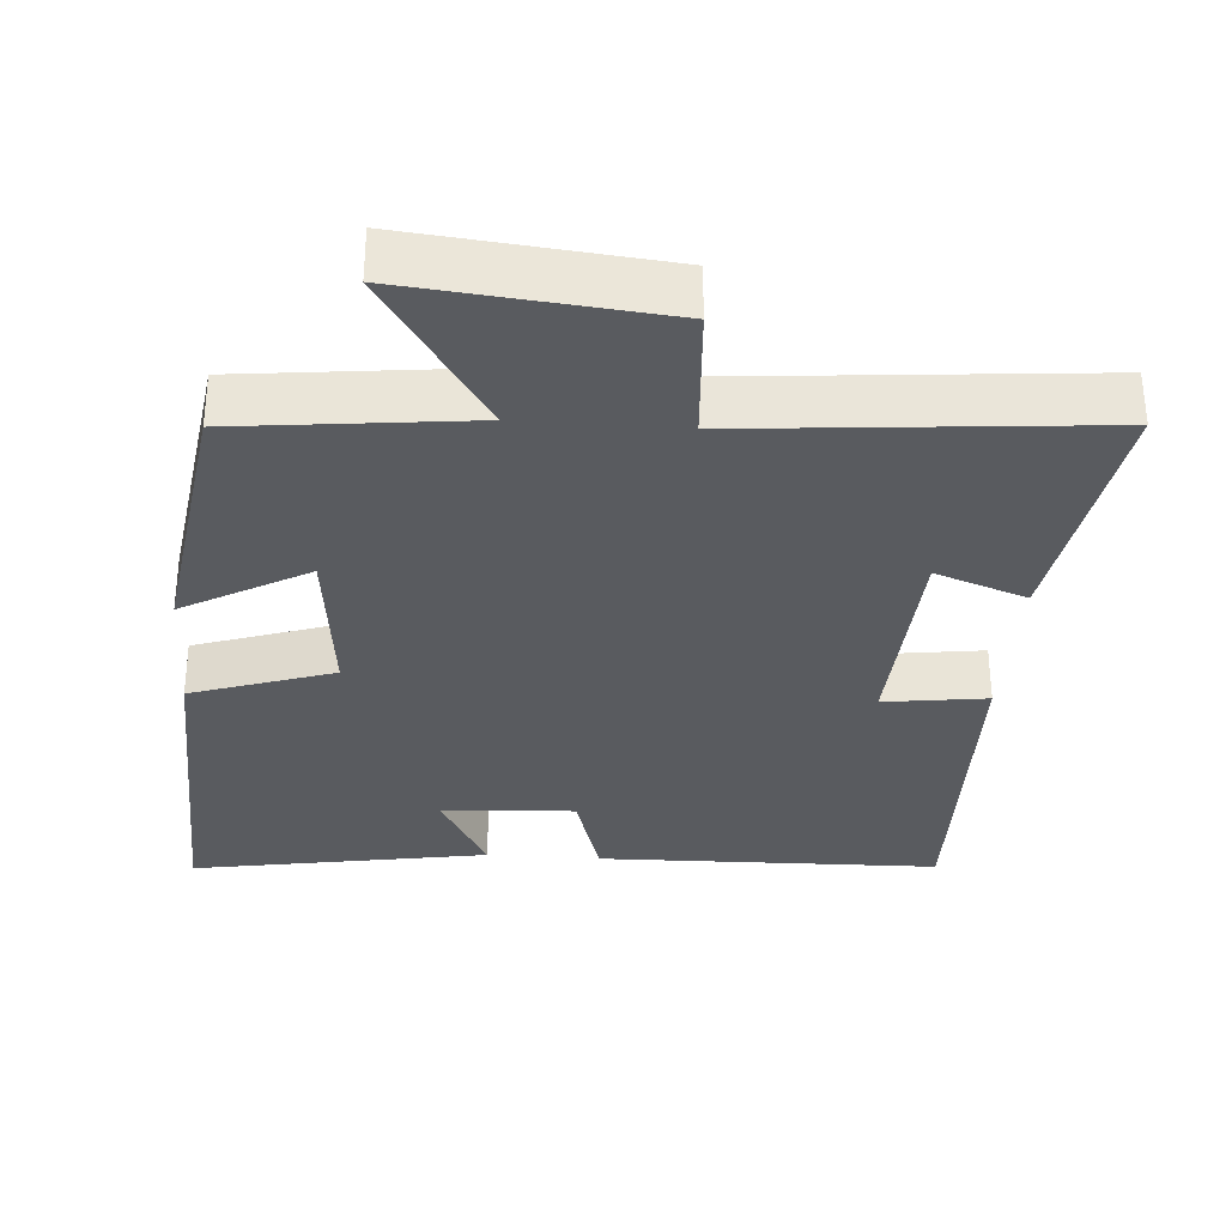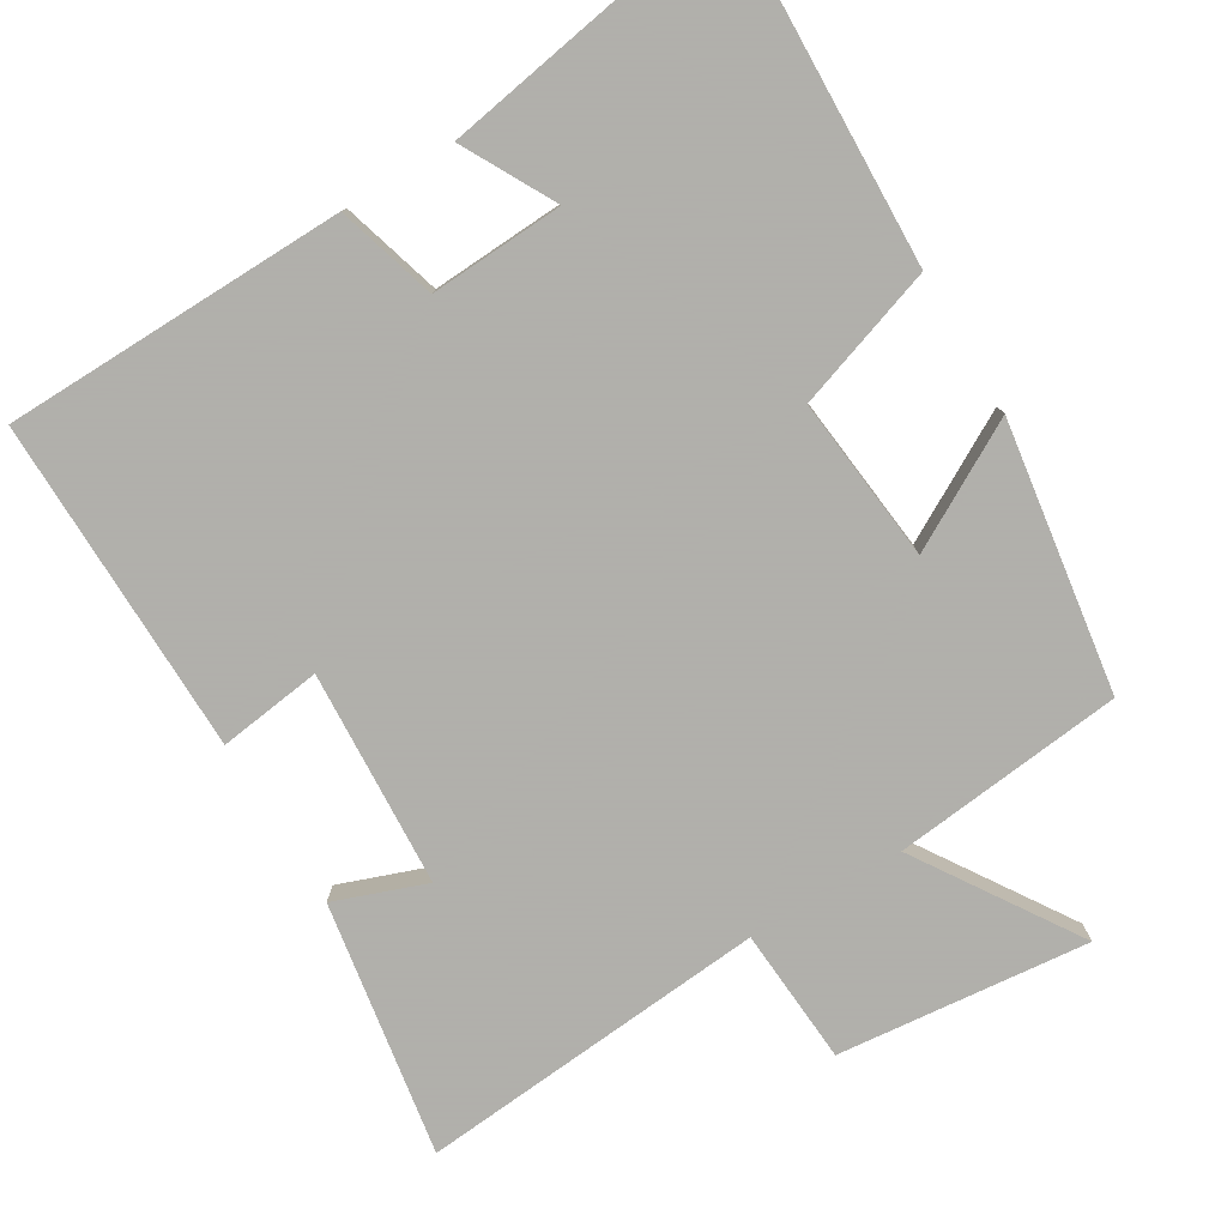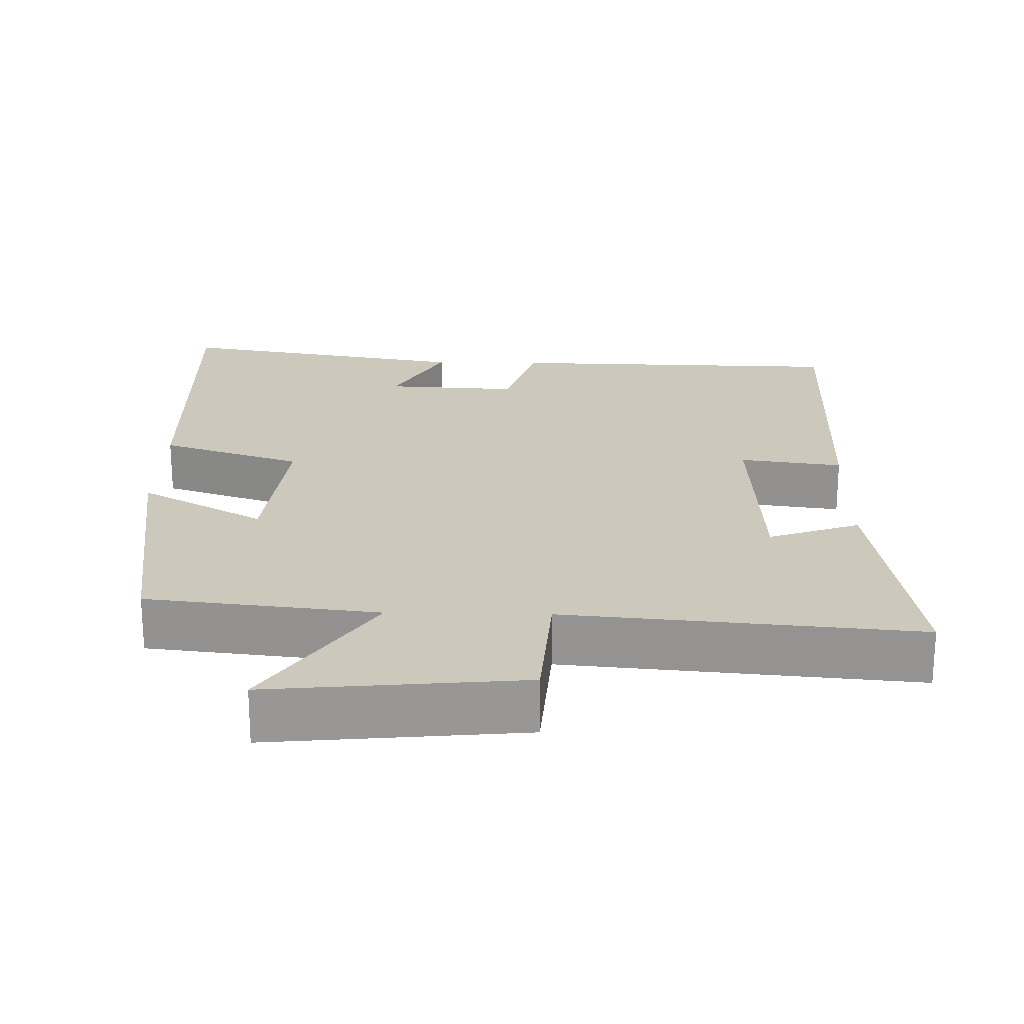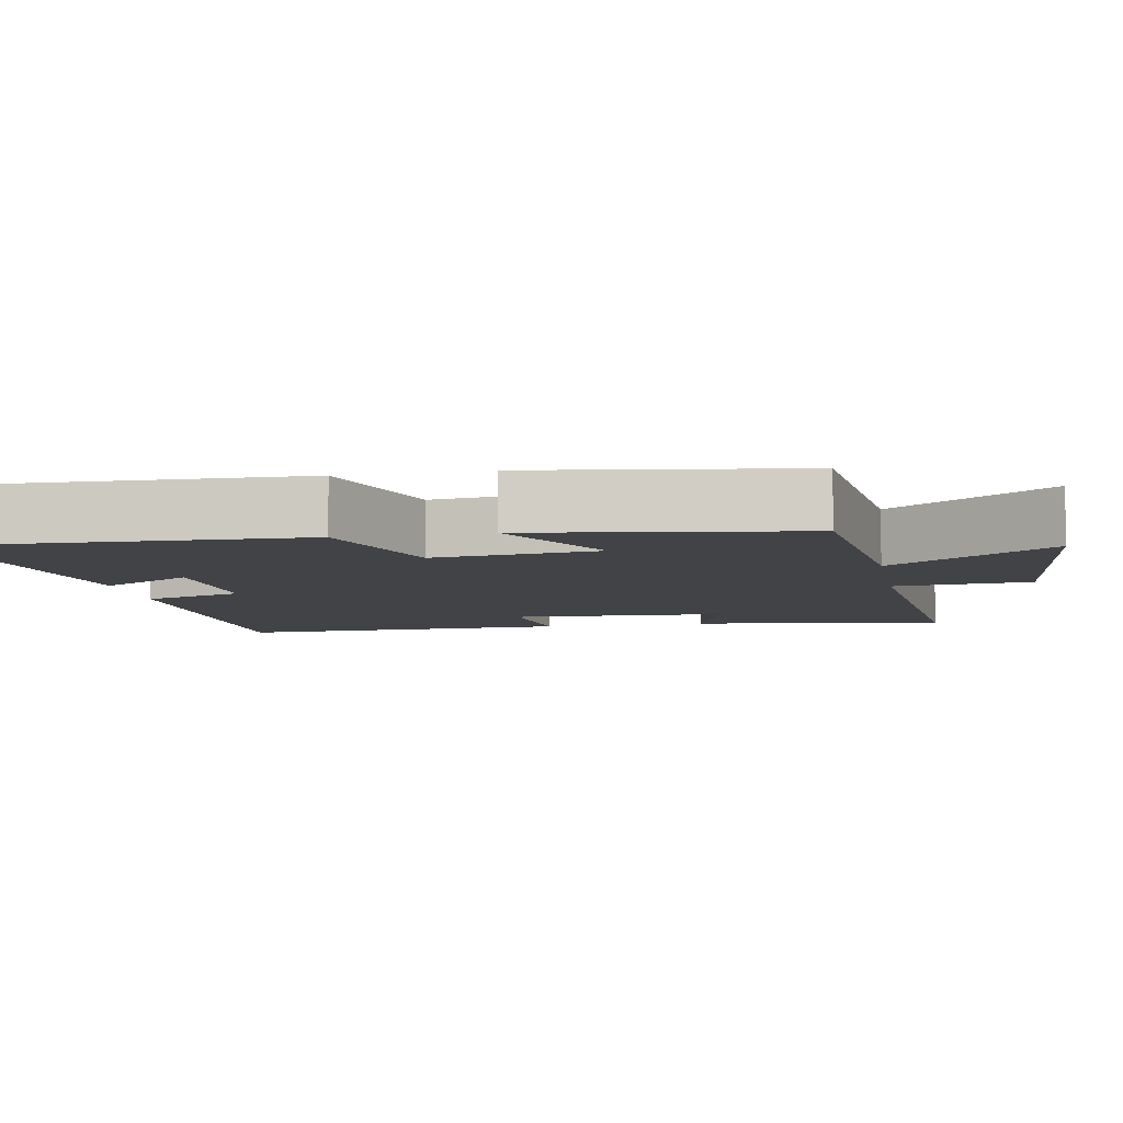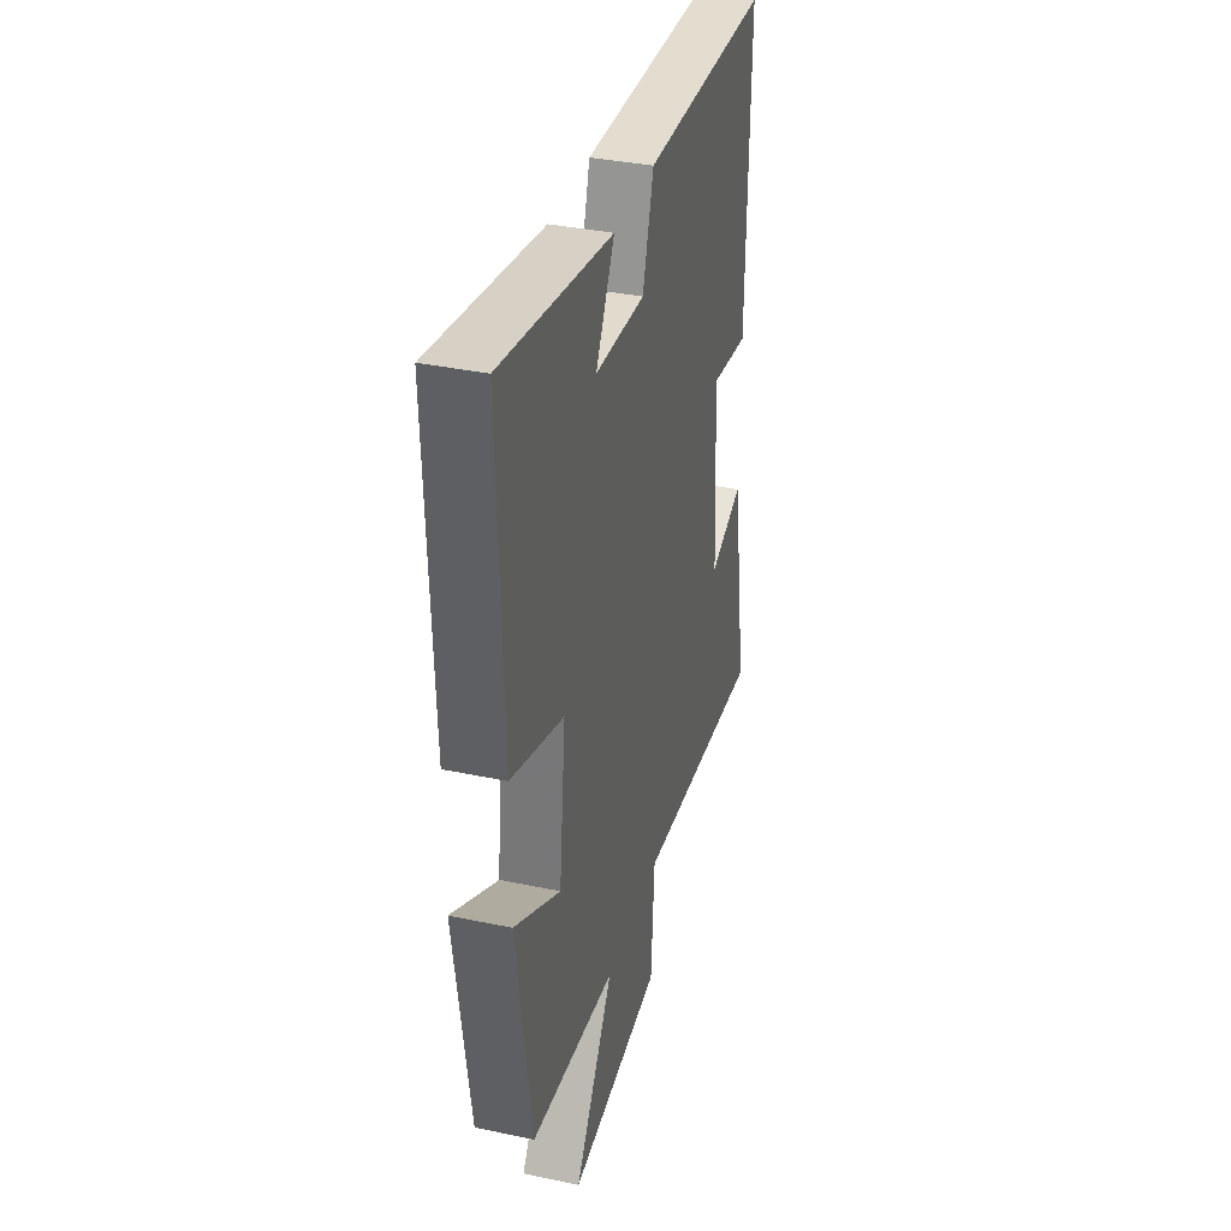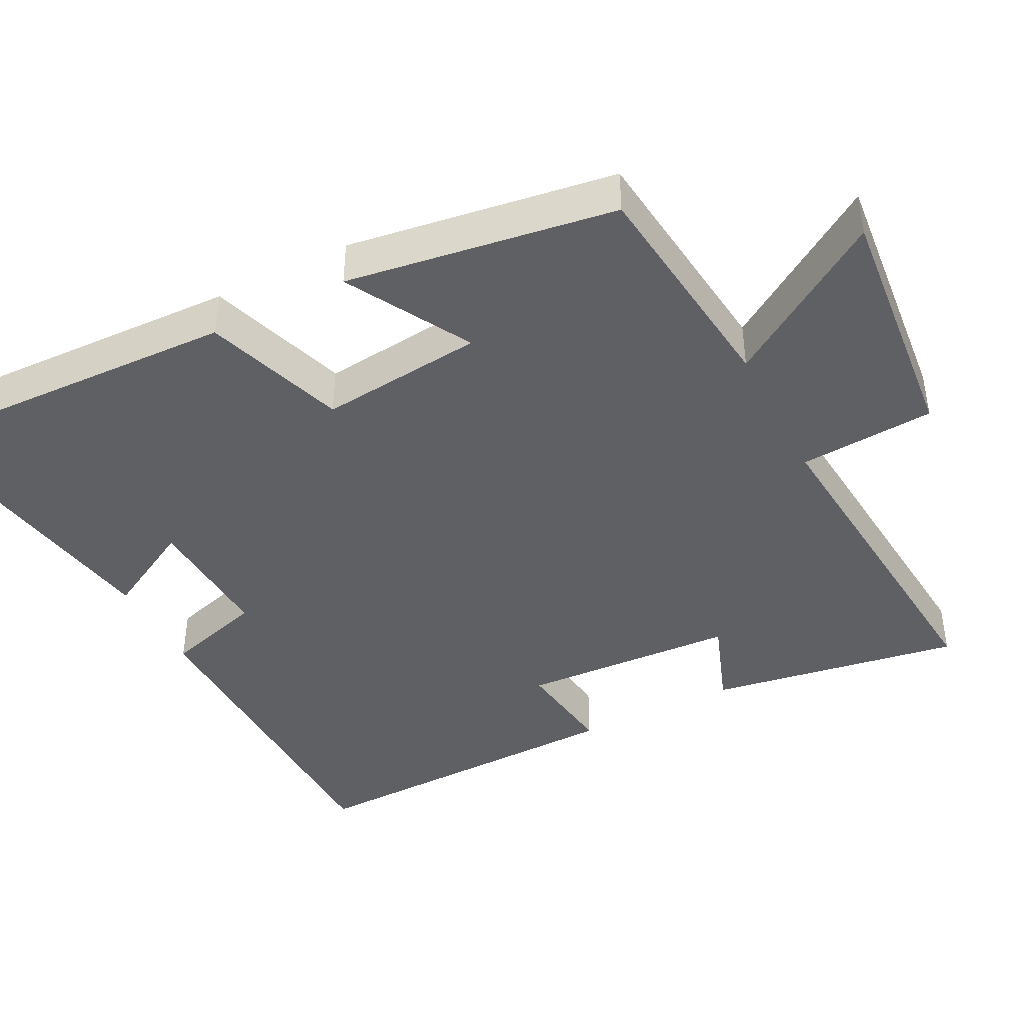
<metadata>
{"format":"obj","ext":"obj","renderer":"f3d","projection":"perspective","resolution":1024,"background":"white","views":[{"elev":-32.5,"azim":175.8,"up":"+Y"},{"elev":-78.4,"azim":30.9,"up":"+Y"},{"elev":22.2,"azim":-178.7,"up":"+Y"},{"elev":-7.4,"azim":100.5,"up":"+Y"},{"elev":36.0,"azim":105.5,"up":"+Z"},{"elev":-42.4,"azim":117.1,"up":"+Y"}]}
</metadata>
<code>
v 0.516 0.07 0.57
v 0.5 0.07 0.095
v 0.307 0.07 0.03
v 0.331 0.07 -0.194
v 0.5 0.07 -0.099
v 0.446 0.07 -0.465
v 0.132 0.07 -0.5
v 0.275 0.07 -0.719
v -0.067 0.07 -0.685
v -0.08 0.07 -0.5
v -0.556 0.07 -0.542
v -0.5 0.07 -0.197
v -0.376 0.07 -0.242
v -0.36 0.07 0.052
v -0.5 0.07 0.033
v -0.509 0.07 0.49
v -0.043 0.07 0.5
v -0.003 0.07 0.365
v 0.179 0.07 0.375
v 0.111 0.07 0.5
v 0.516 0 0.57
v 0.5 0 0.095
v 0.307 0 0.03
v 0.331 0 -0.194
v 0.5 0 -0.099
v 0.446 0 -0.465
v 0.132 0 -0.5
v 0.275 0 -0.719
v -0.067 0 -0.685
v -0.08 0 -0.5
v -0.556 0 -0.542
v -0.5 0 -0.197
v -0.376 0 -0.242
v -0.36 0 0.052
v -0.5 0 0.033
v -0.509 0 0.49
v -0.043 0 0.5
v -0.003 0 0.365
v 0.179 0 0.375
v 0.111 0 0.5
f 19 20 1 2
f 18 19 2 3
f 15 16 17 18
f 14 15 18
f 13 14 18 3
f 10 11 12 13
f 10 13 3 4
f 7 8 9 10
f 6 7 10
f 4 5 6 10
f 22 21 40 39
f 23 22 39 38
f 38 37 36 35
f 38 35 34
f 23 38 34 33
f 33 32 31 30
f 24 23 33 30
f 30 29 28 27
f 30 27 26
f 30 26 25 24
f 1 21 22 2
f 2 22 23 3
f 3 23 24 4
f 4 24 25 5
f 5 25 26 6
f 6 26 27 7
f 7 27 28 8
f 8 28 29 9
f 9 29 30 10
f 10 30 31 11
f 11 31 32 12
f 12 32 33 13
f 13 33 34 14
f 14 34 35 15
f 15 35 36 16
f 16 36 37 17
f 17 37 38 18
f 18 38 39 19
f 19 39 40 20
f 20 40 21 1

</code>
